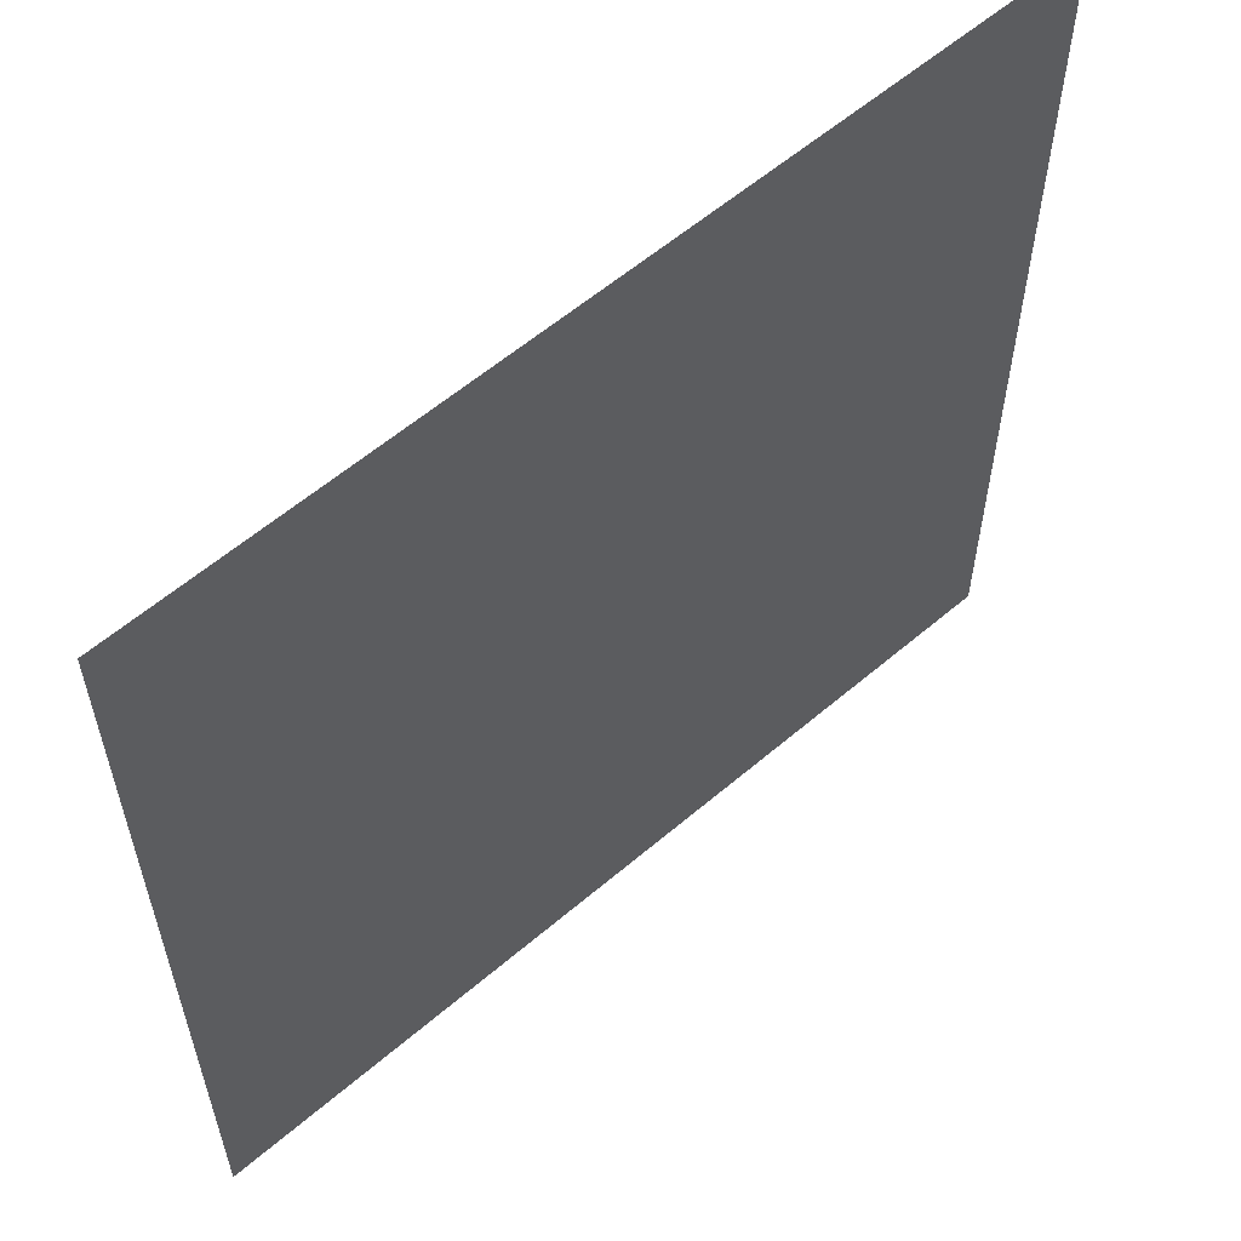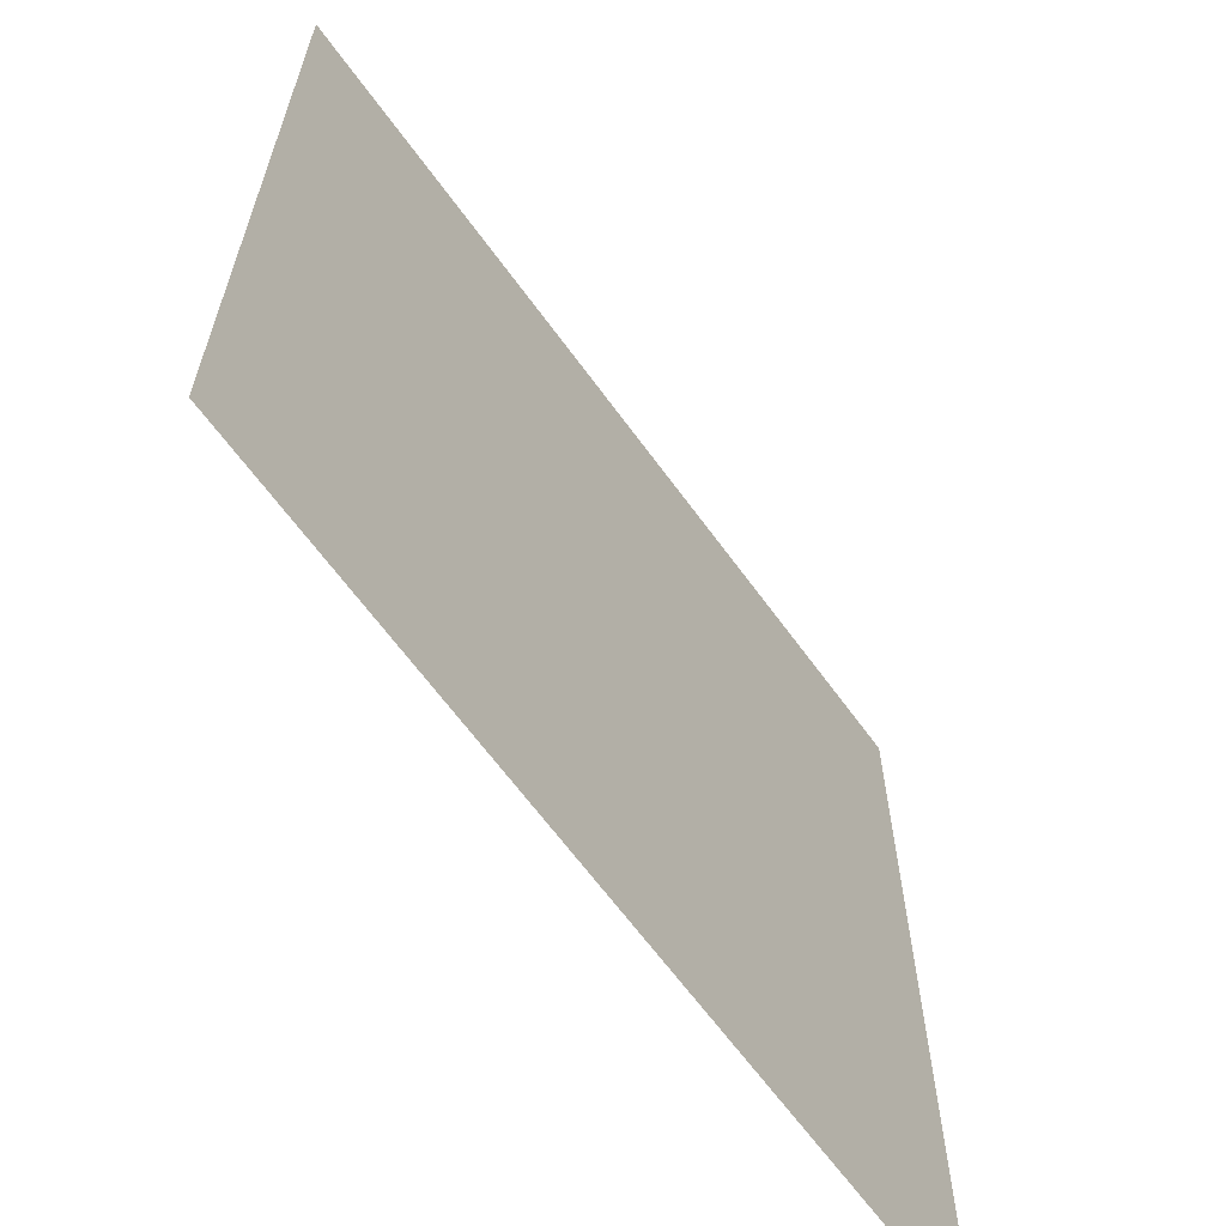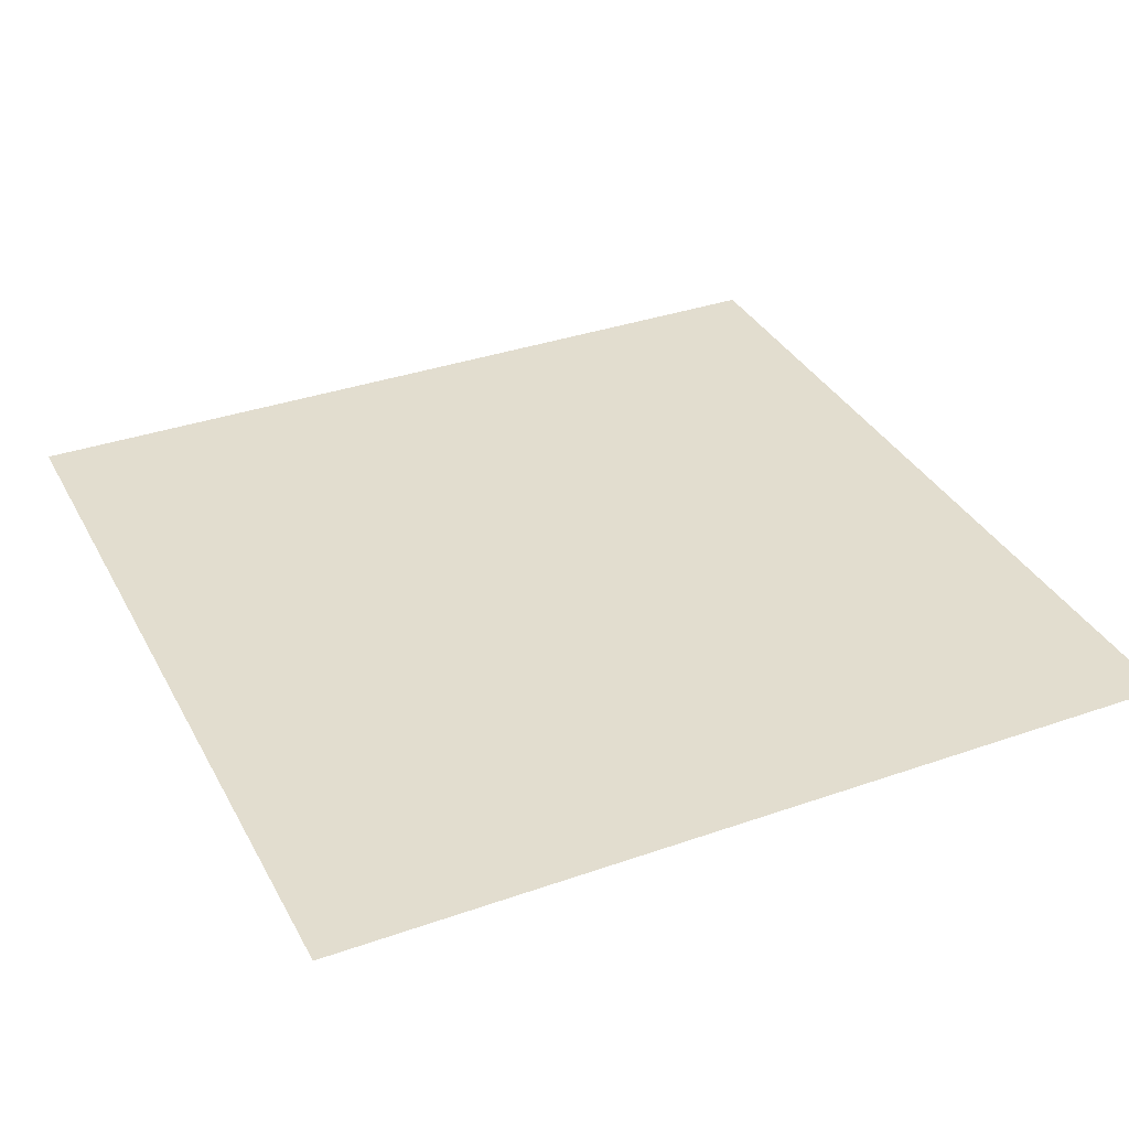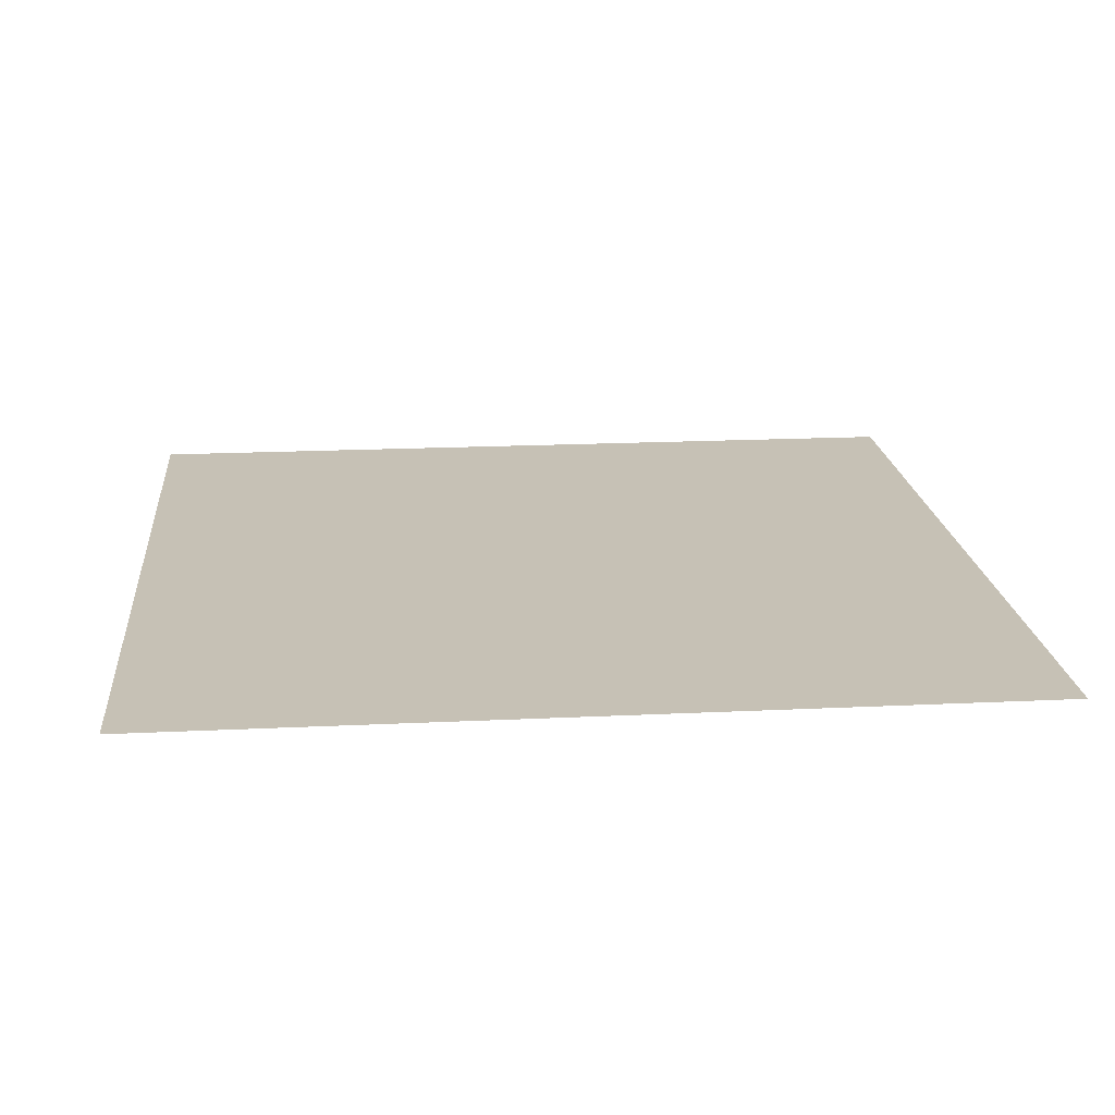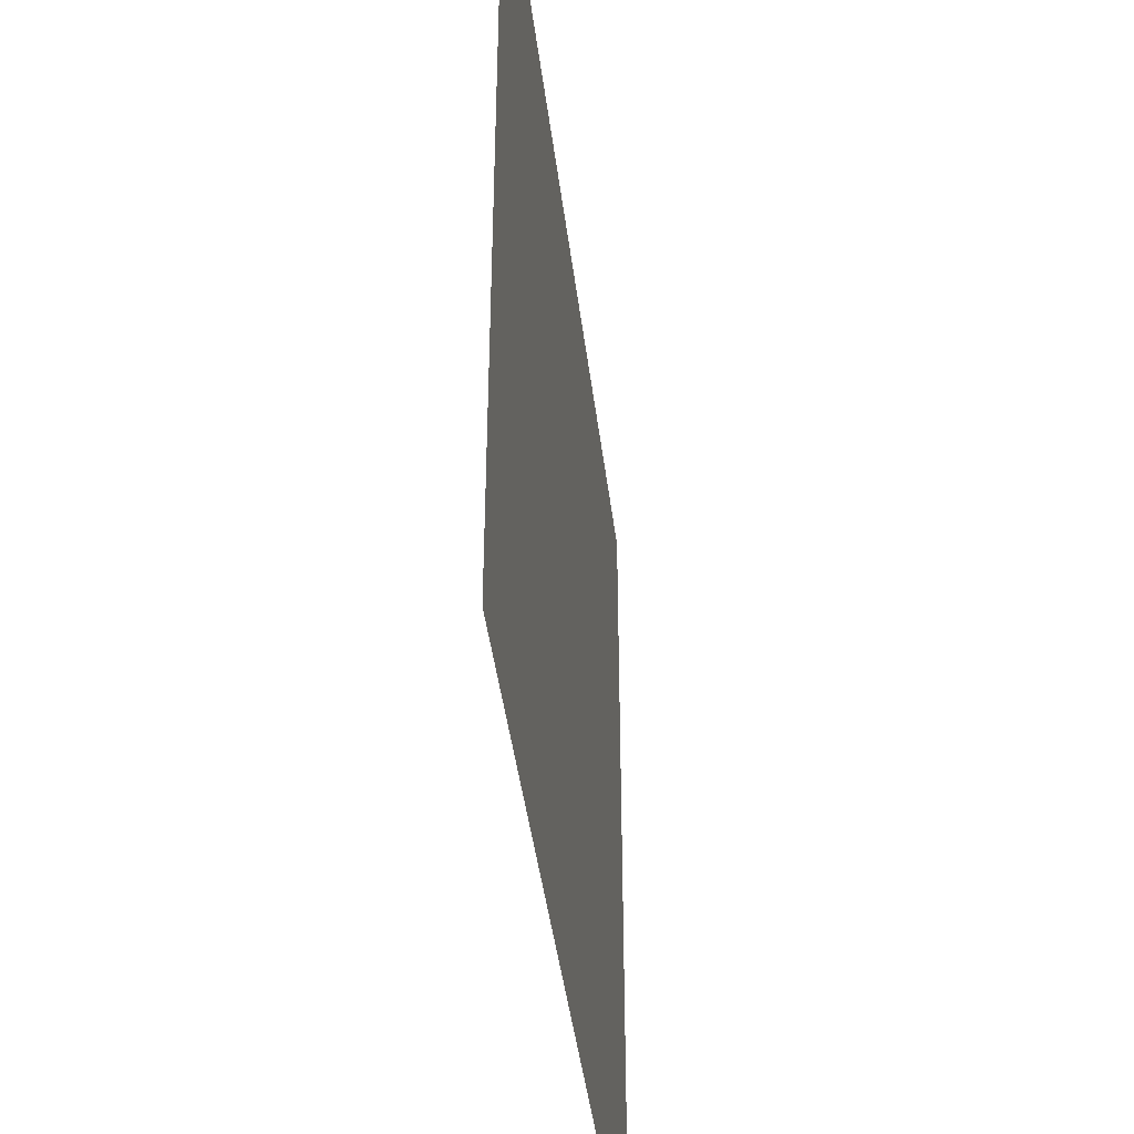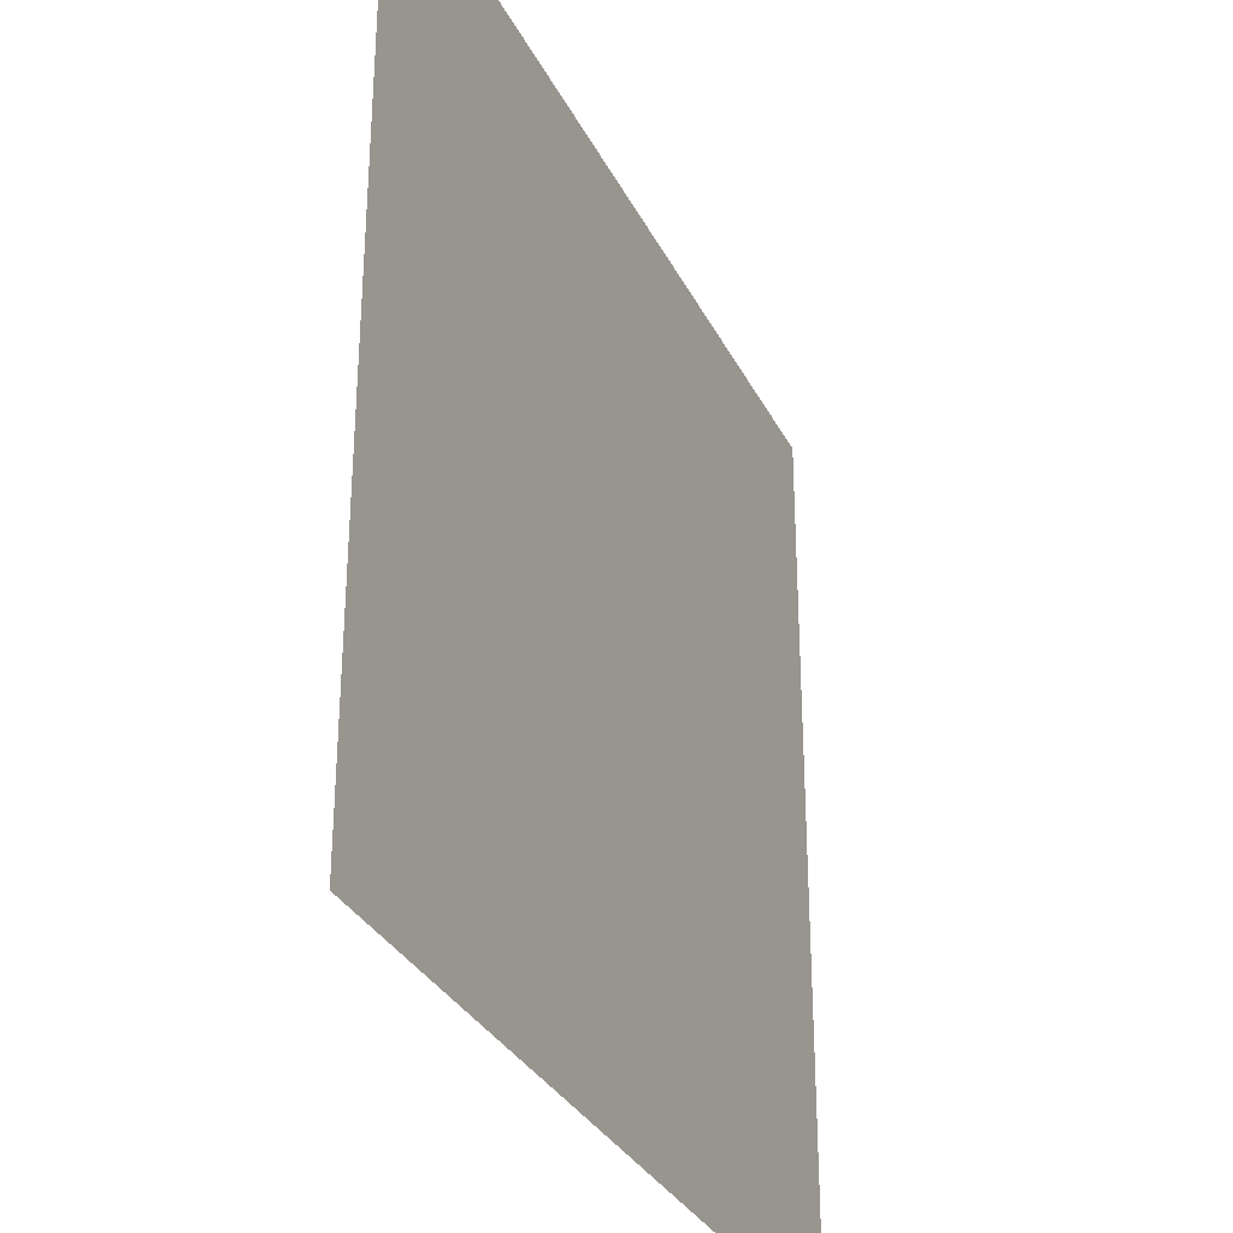
<metadata>
{"format":"obj","ext":"obj","renderer":"f3d","projection":"perspective","resolution":1024,"background":"white","views":[{"elev":59.1,"azim":138.7,"up":"+Z"},{"elev":-64.4,"azim":125.9,"up":"+Z"},{"elev":35.0,"azim":65.0,"up":"+Y"},{"elev":18.7,"azim":-95.3,"up":"+Y"},{"elev":-42.9,"azim":-83.0,"up":"+Z"},{"elev":-31.5,"azim":112.9,"up":"+Z"}]}
</metadata>
<code>
o item/sliding_button/19
v -64 0 -64
v 64 0 -64
v 64 0 64
v -64 0 64
v -18 0 -64
v 15 0 -4
v -24 0 3
v -64 0 -21
v 64 0 -16
v 42 0 -3
v -64 0 4
v 4 0 7
v 20 0 19
v 55 0 64
v 4 0 16
v -21 0 15
v 11 0 64
v 49 0 64
v 3 0 21
v -64 0 13
v -42 0 15
v -25 0 27
v 1 0 64
v -3 0 64
v -43 0 33
v -64 0 27
v 64 0 -34
v 39 0 -12
v 10 0 -15
v -27 0 -11
v -64 0 -34
f 1 2 3
f 1 3 4
f 3 1 2
f 1 3 4
f 1 5 6
f 1 6 7
f 1 7 8
f 5 2 9
f 5 9 10
f 5 10 6
f 11 12 13
f 11 13 3
f 11 3 4
f 14 15 15
f 14 15 14
f 14 15 16
f 14 16 17
f 14 17 15
f 14 15 16
f 14 16 18
f 18 16 19
f 15 17 16
f 16 17 17
f 16 17 16
f 20 21 22
f 20 22 23
f 20 23 4
f 21 22 23
f 21 23 24
f 21 24 25
f 21 25 26
f 21 26 20
f 5 2 27
f 5 27 28
f 5 28 29
f 5 29 1
f 1 29 30
f 1 30 31

</code>
